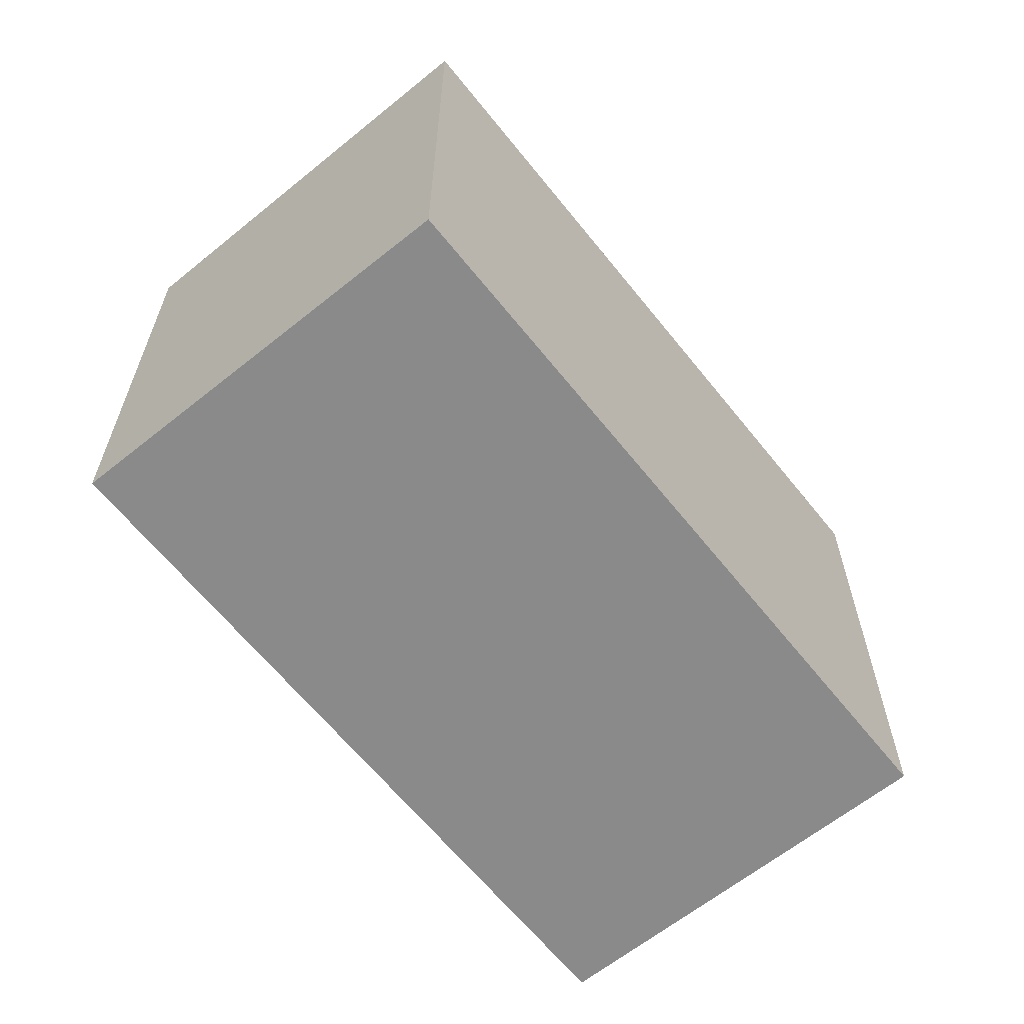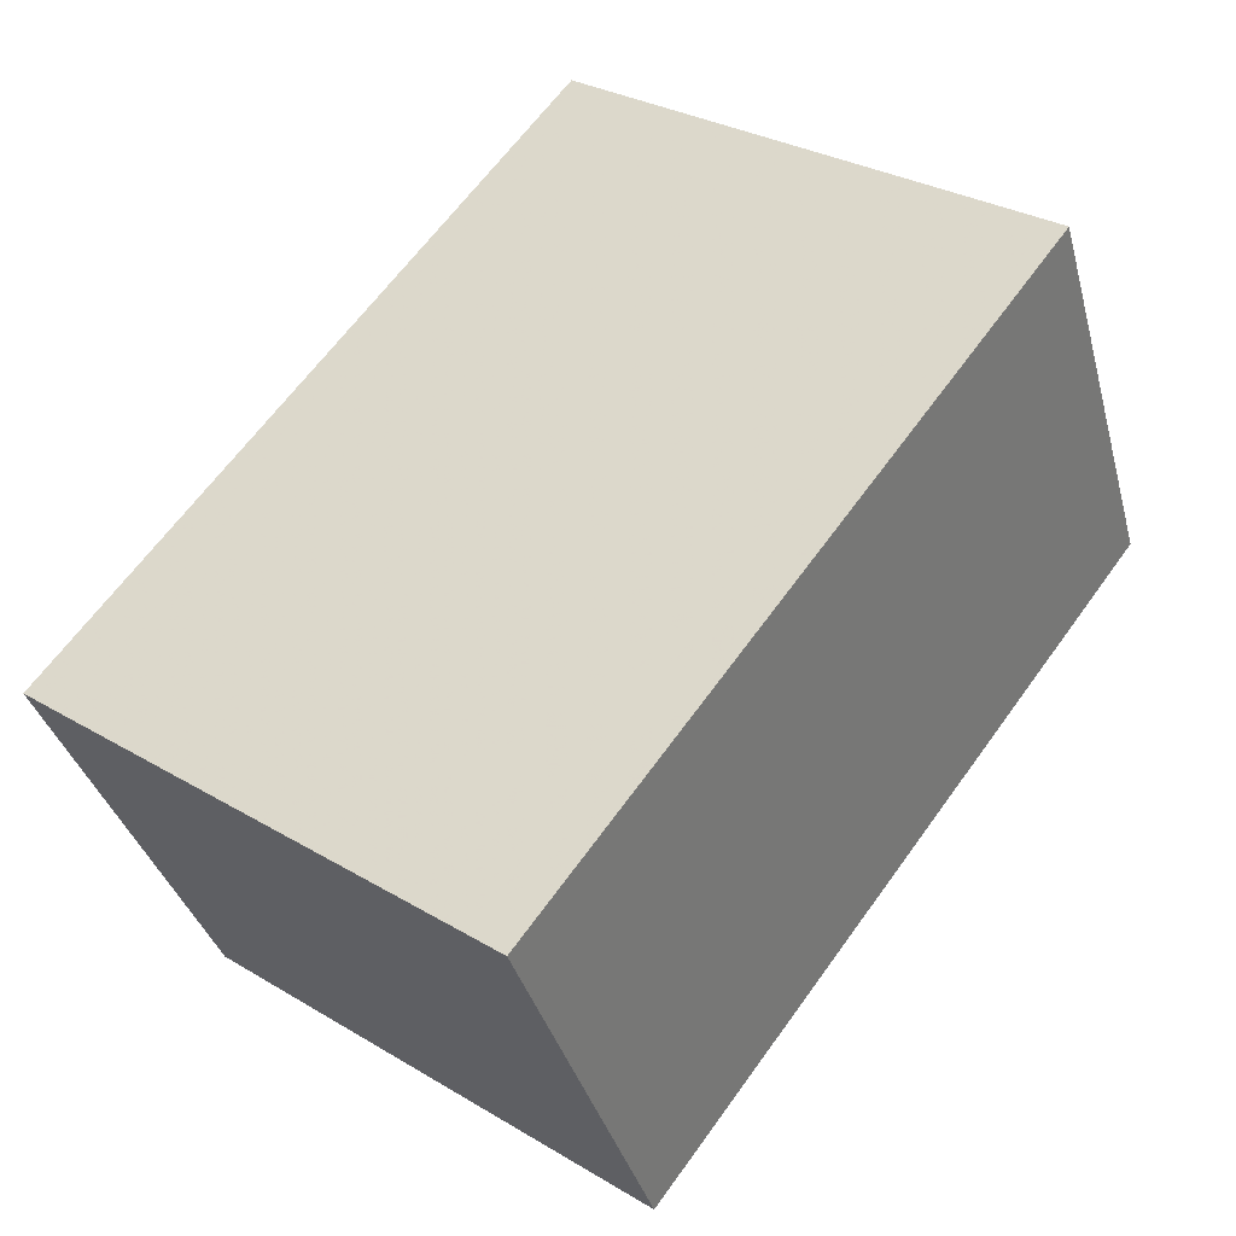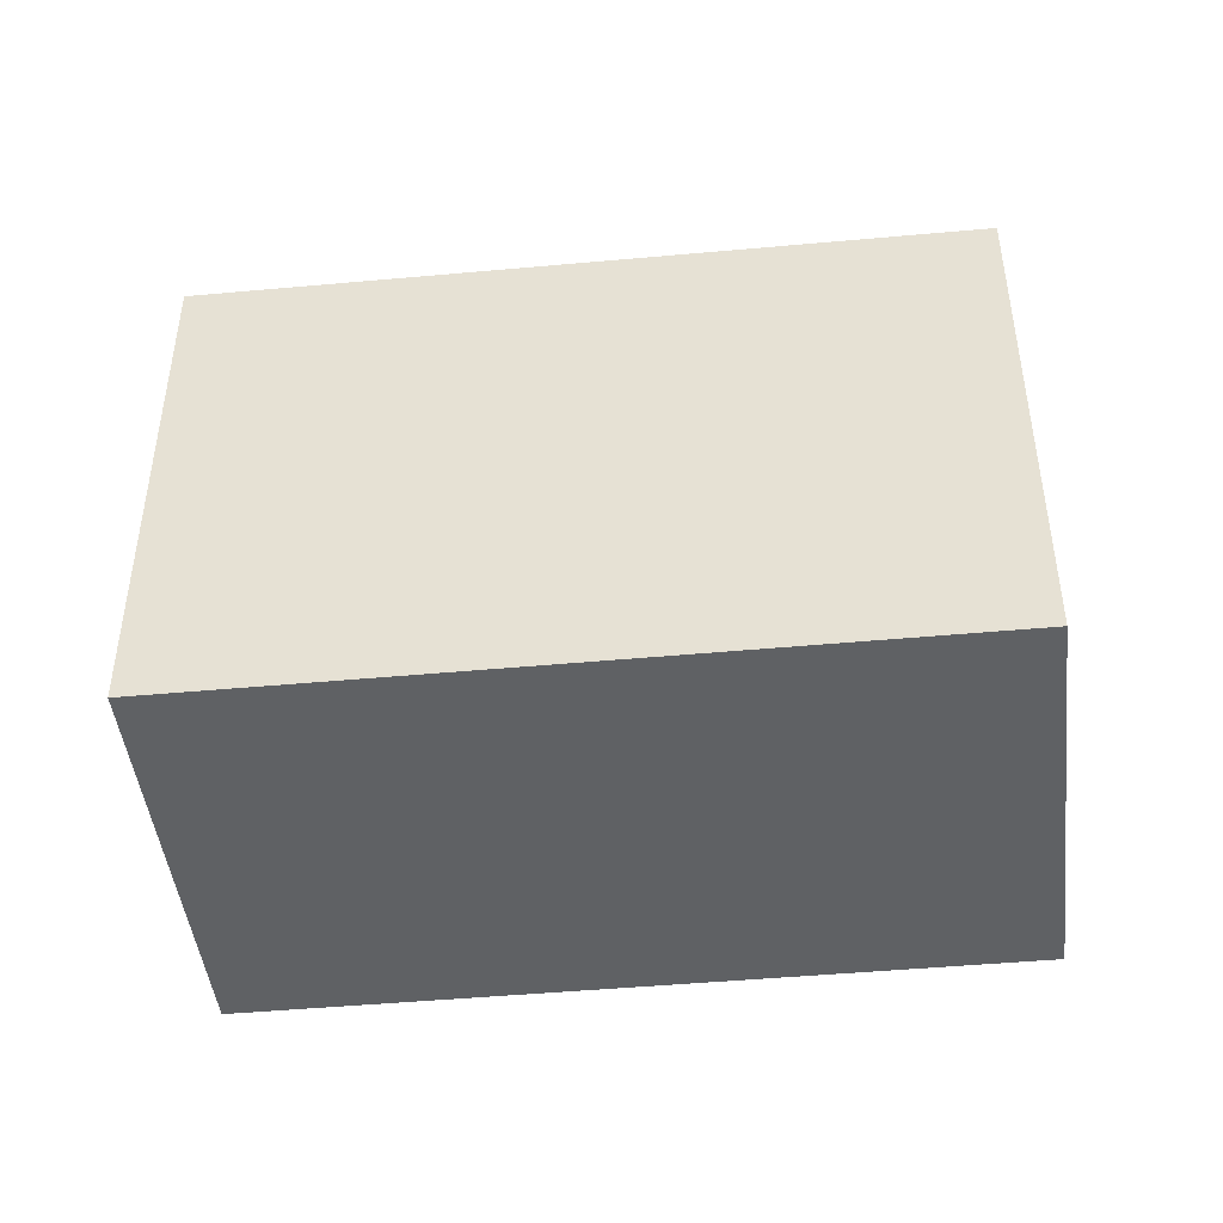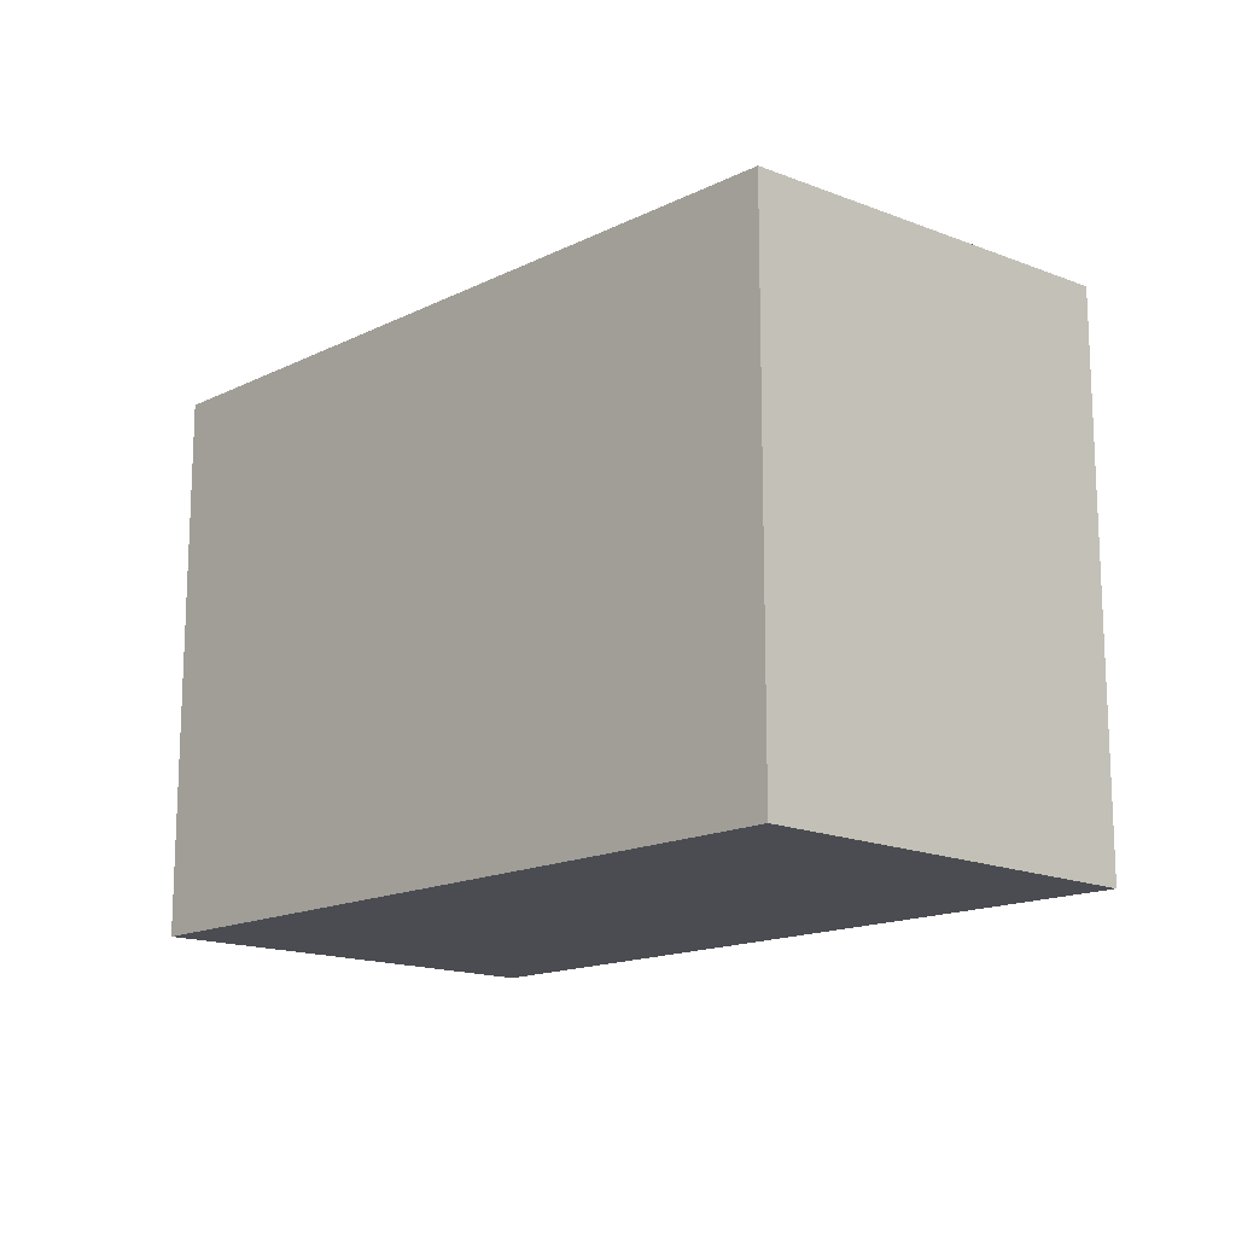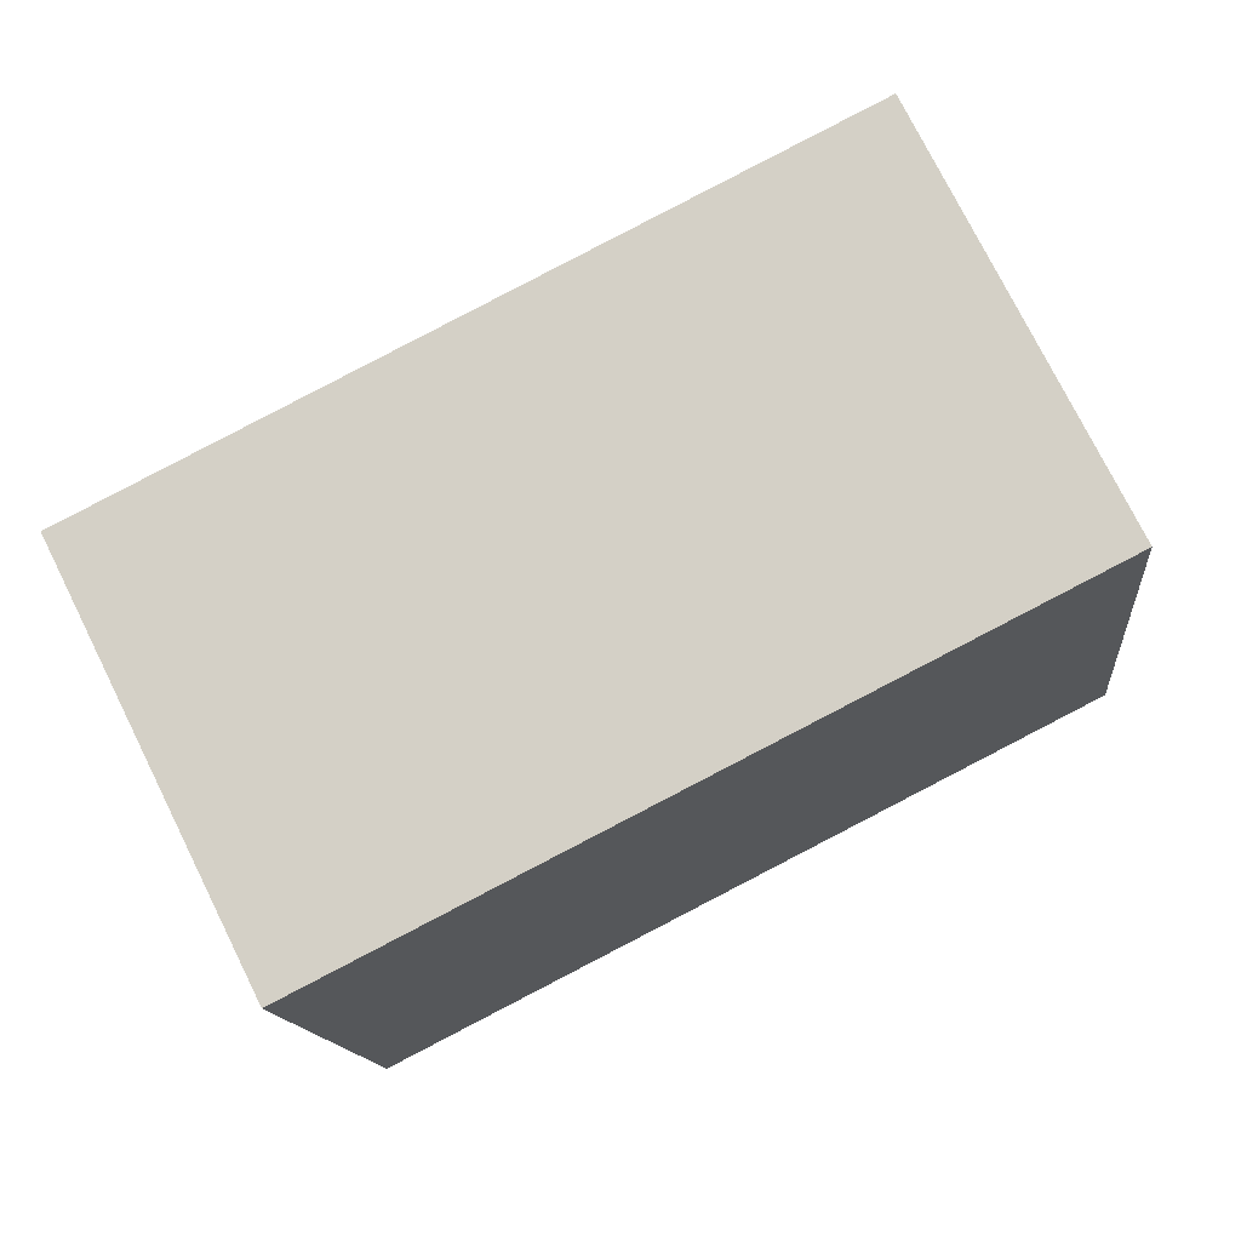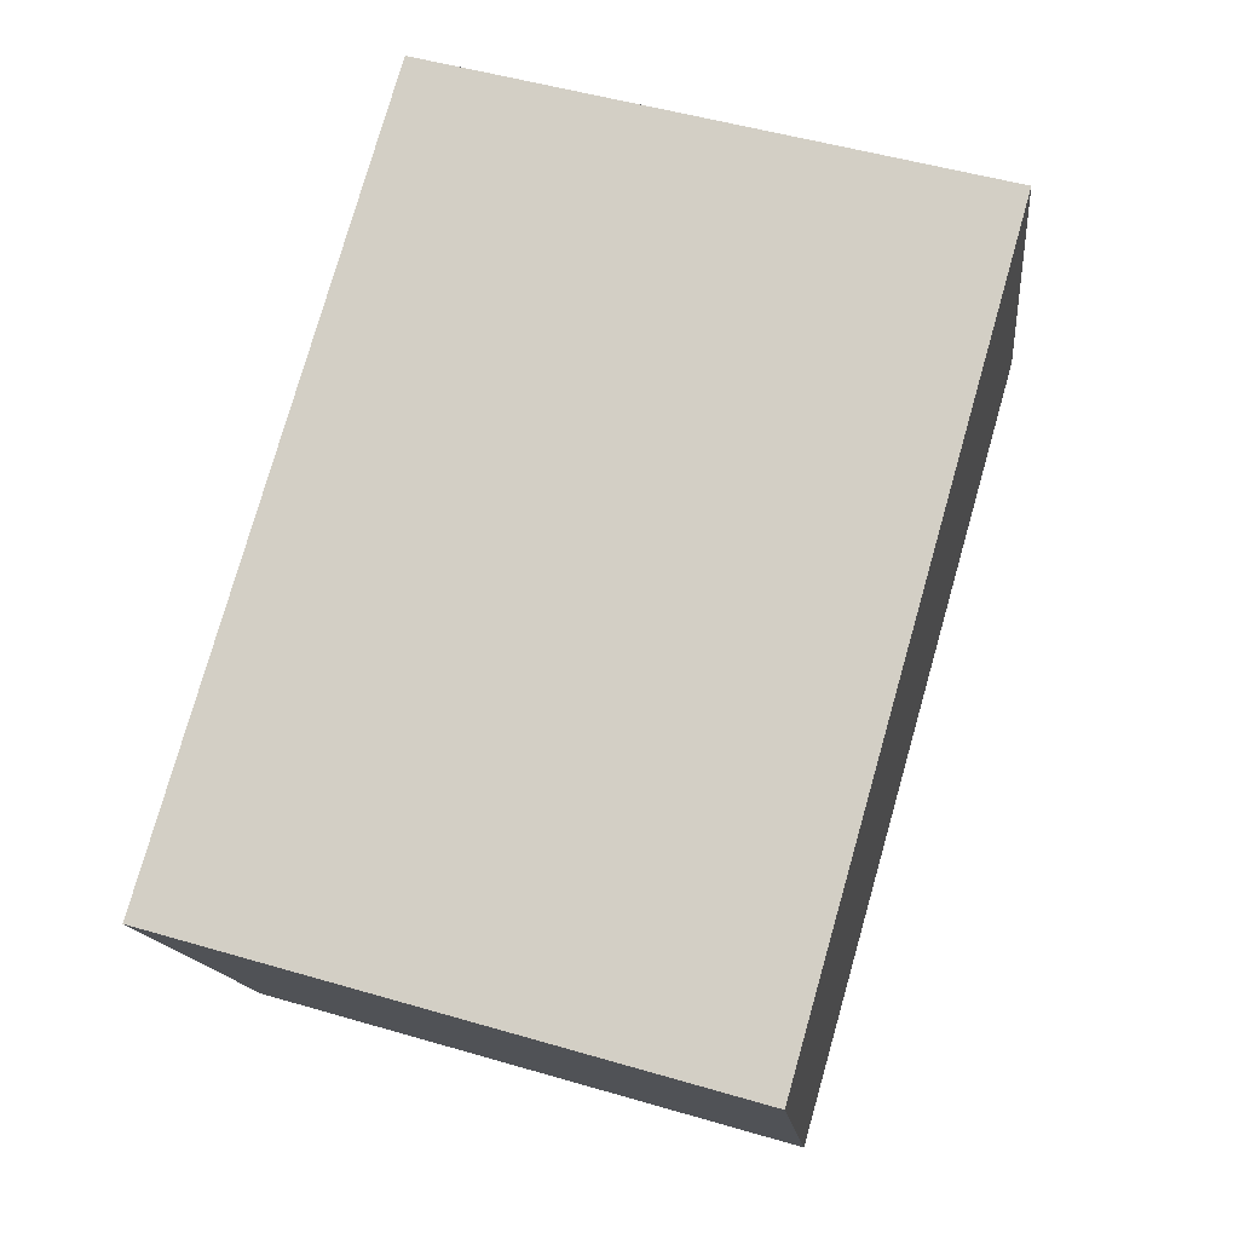
<metadata>
{"format":"obj","ext":"obj","renderer":"f3d","projection":"perspective","resolution":1024,"background":"white","views":[{"elev":-63.4,"azim":155.4,"up":"+Z"},{"elev":30.2,"azim":-49.1,"up":"+Y"},{"elev":-45.7,"azim":32.9,"up":"+Z"},{"elev":-15.4,"azim":73.3,"up":"+Z"},{"elev":-14.1,"azim":5.7,"up":"+Y"},{"elev":49.6,"azim":-72.0,"up":"+Y"}]}
</metadata>
<code>
v -1636 -2522 2.164
v -1633 -2521 2.155
v -1632 -2522 2.087
v -1635 -2524 2.096
v -1633 -2521 2.155
v -1636 -2522 2.164
v -1636 -2522 0
v -1633 -2521 0
v -1632 -2522 2.087
v -1633 -2521 2.155
v -1633 -2521 0
v -1632 -2522 0
v -1635 -2524 2.096
v -1632 -2522 2.087
v -1632 -2522 0
v -1635 -2524 0
v -1636 -2522 2.164
v -1635 -2524 2.096
v -1635 -2524 0
v -1636 -2522 0
v -1636 -2522 0
v -1633 -2521 0
v -1632 -2522 0
v -1635 -2524 0
f 2 3 4 1
f 6 7 8 5
f 10 11 12 9
f 14 15 16 13
f 18 19 20 17
f 22 23 24 21

</code>
